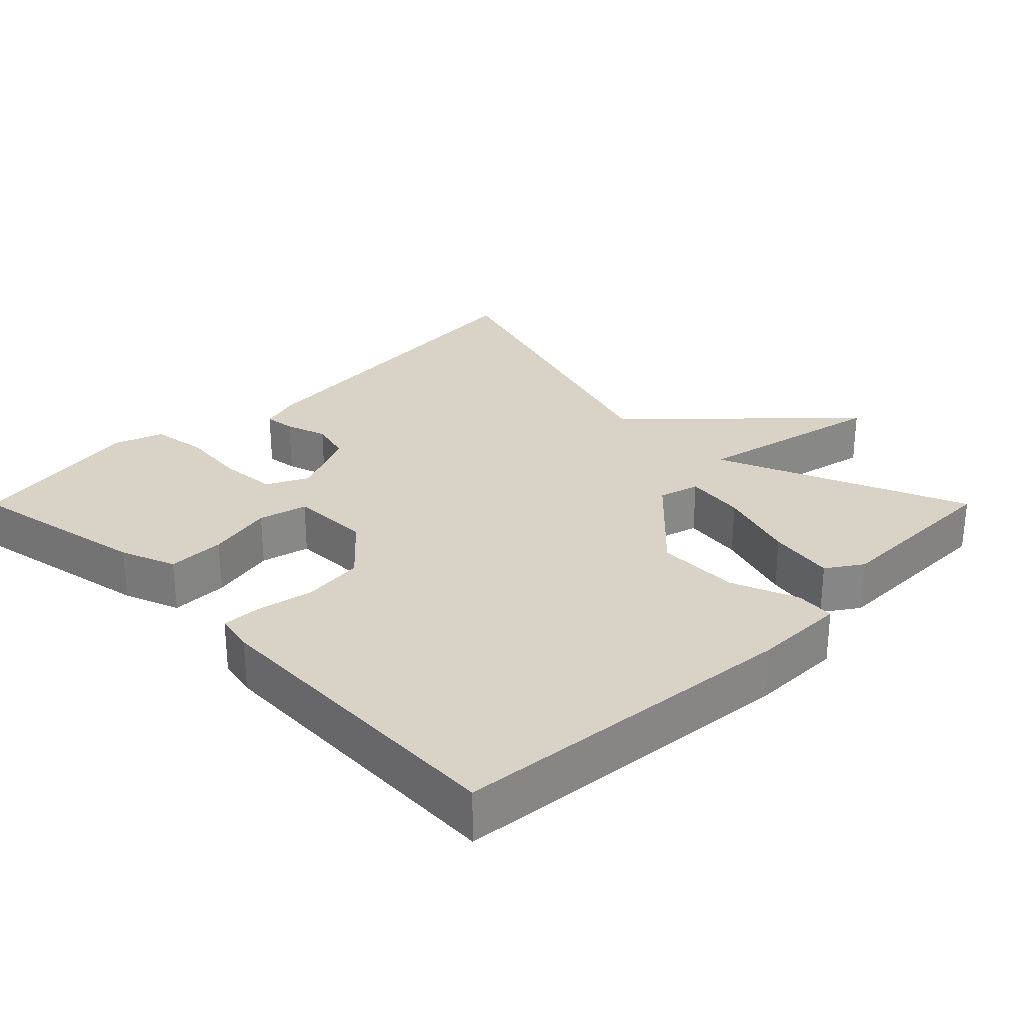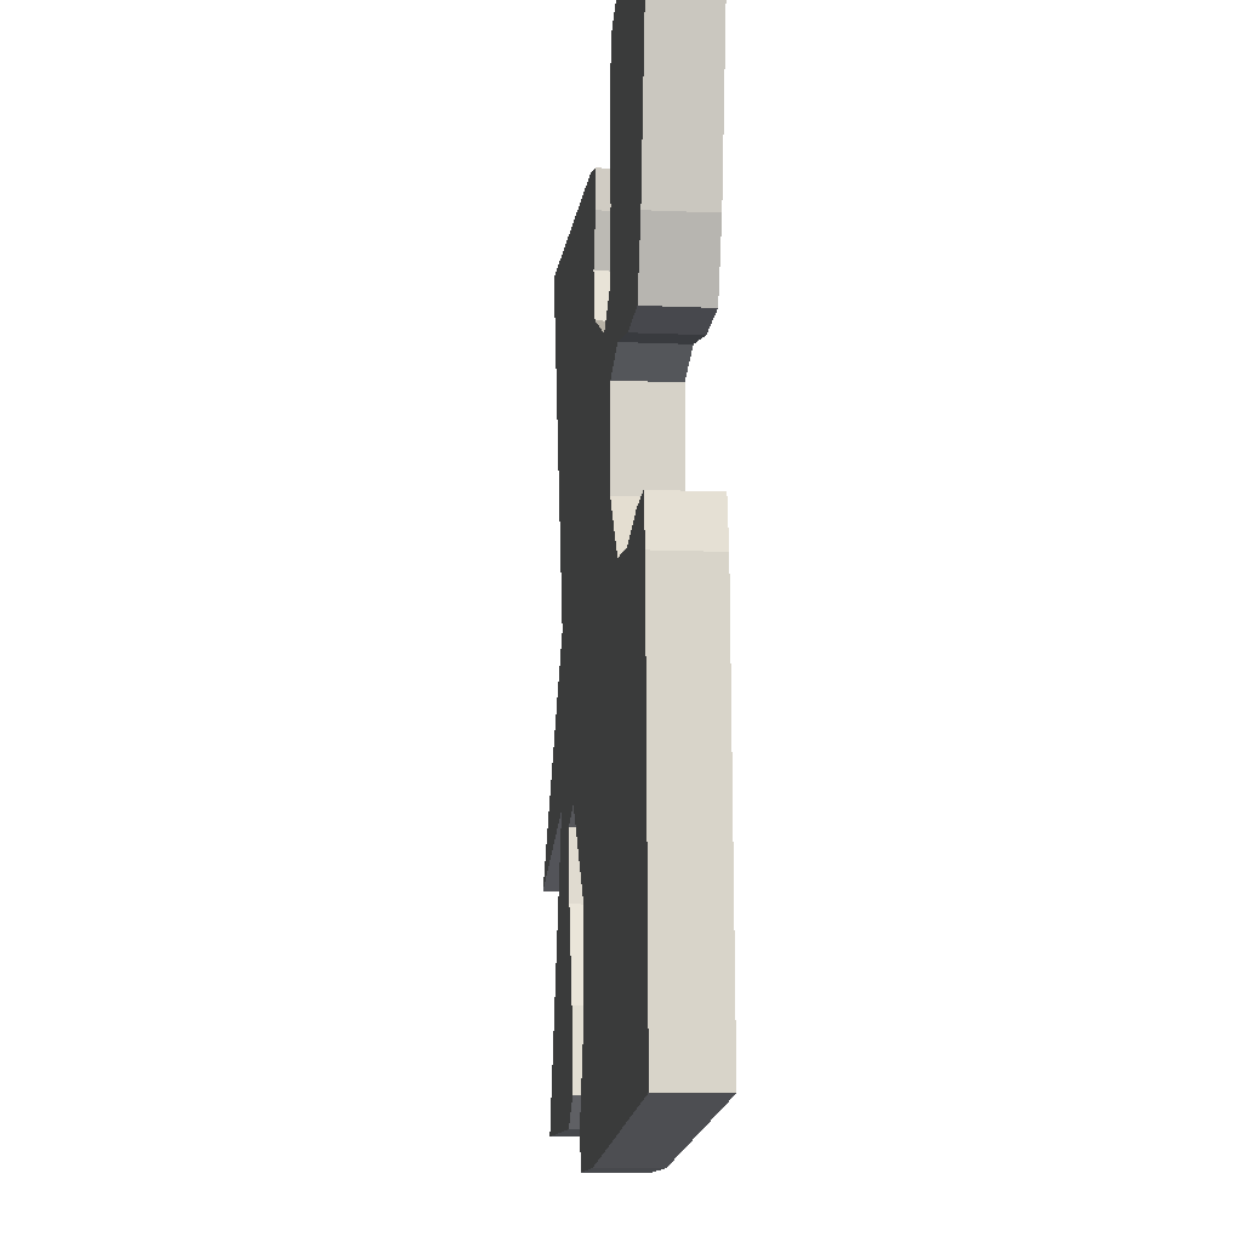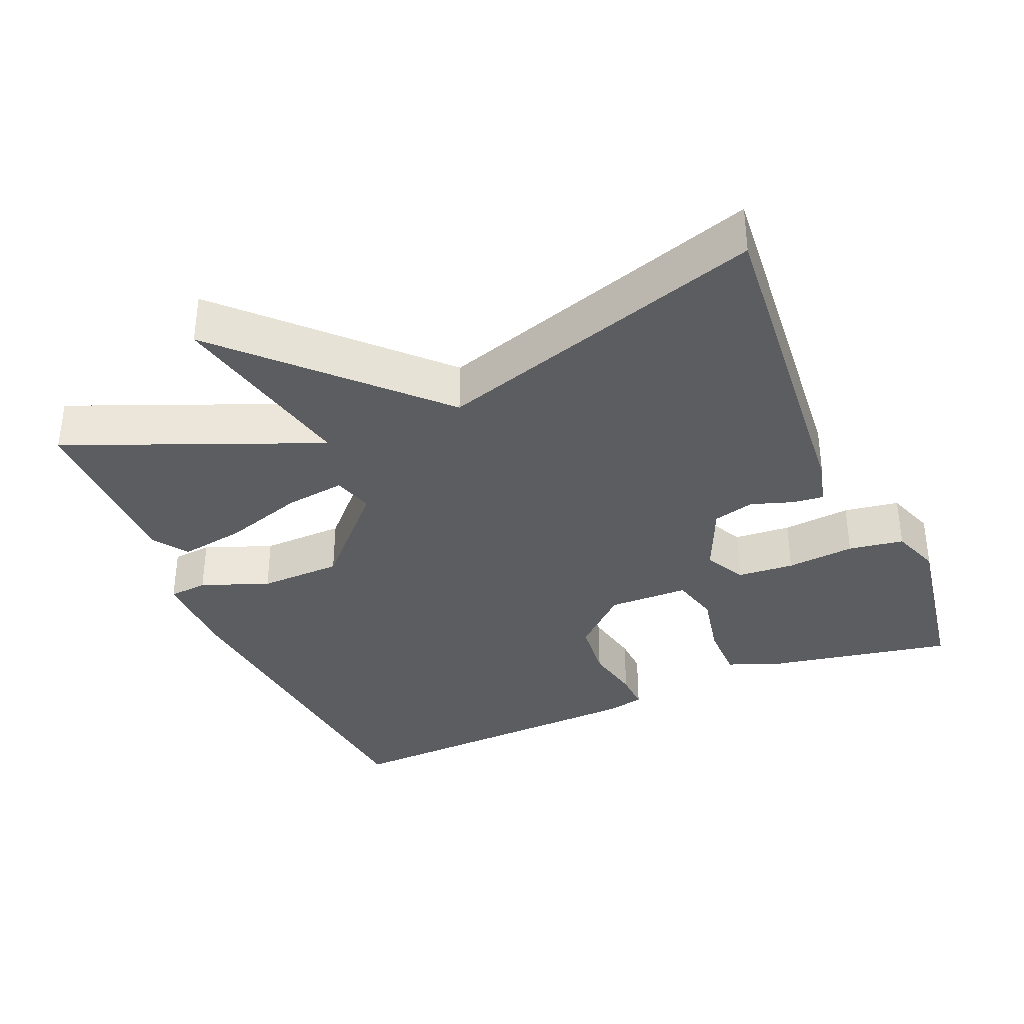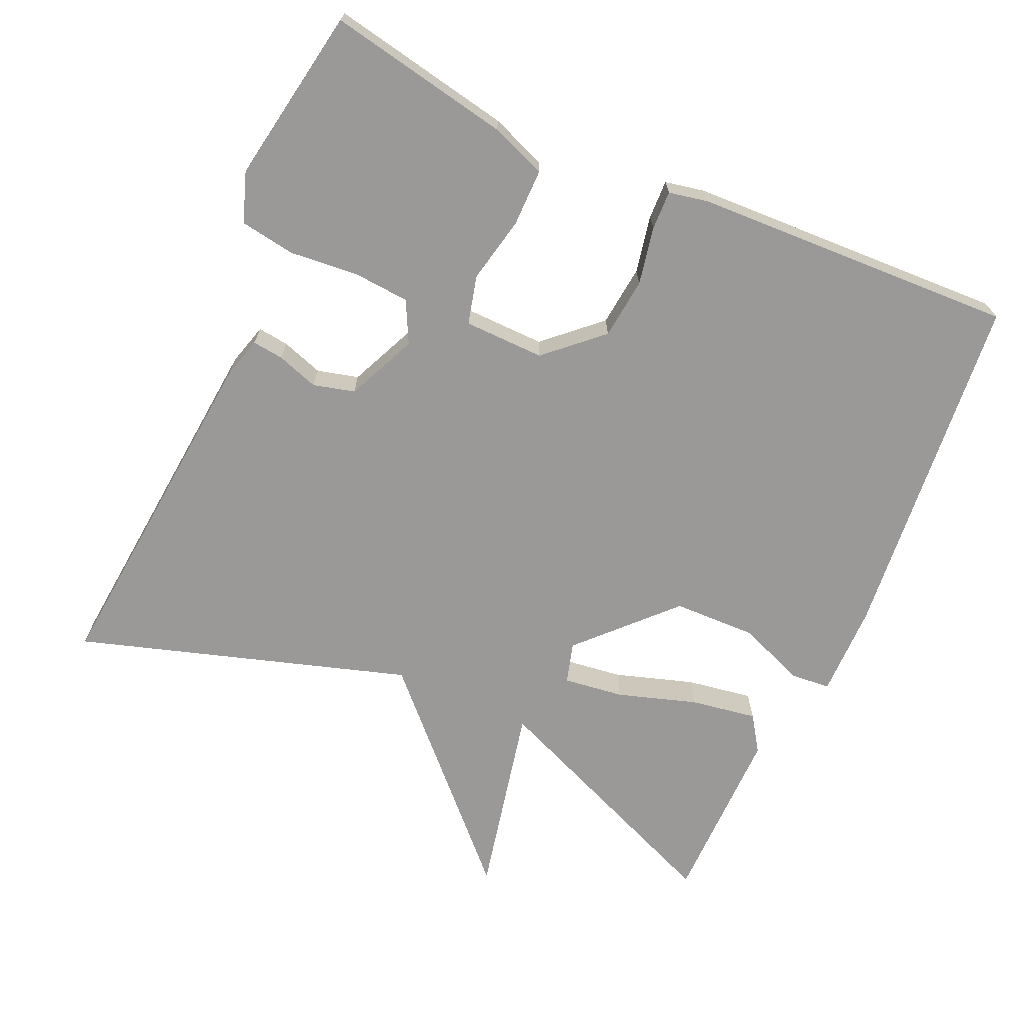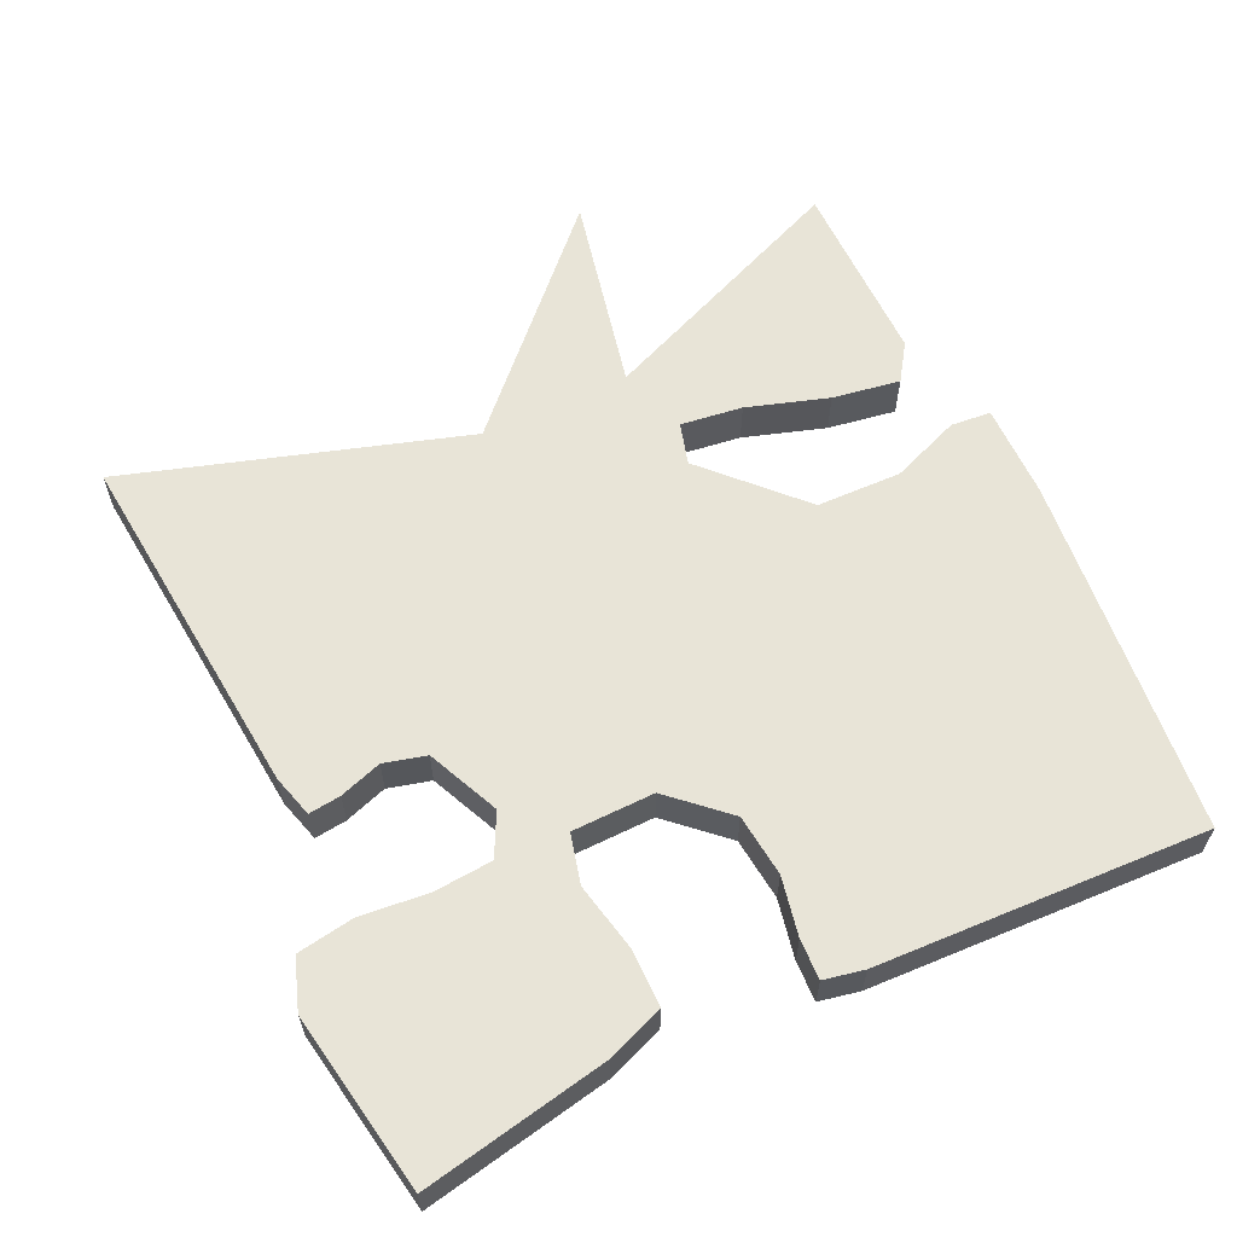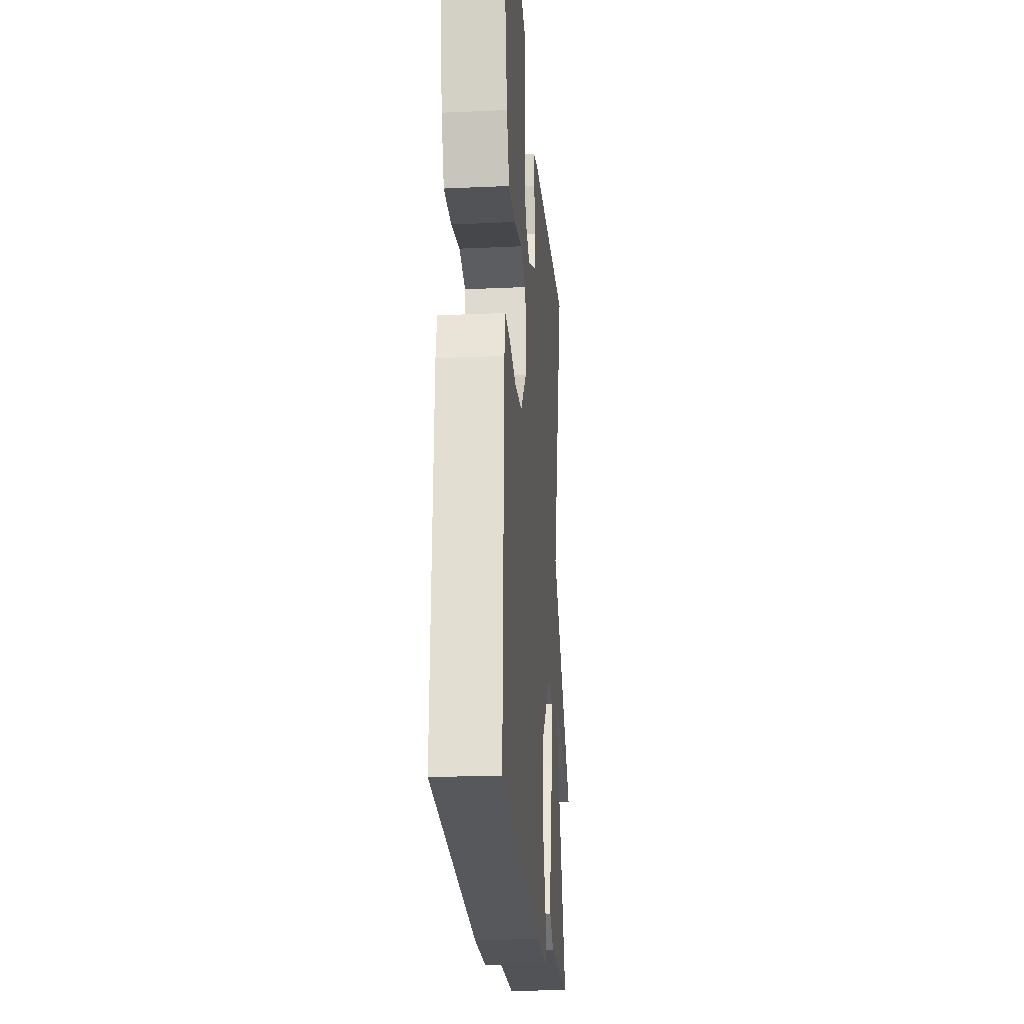
<metadata>
{"format":"obj","ext":"obj","renderer":"f3d","projection":"perspective","resolution":1024,"background":"white","views":[{"elev":28.2,"azim":135.0,"up":"+Y"},{"elev":-11.7,"azim":84.2,"up":"+Z"},{"elev":-35.6,"azim":-66.8,"up":"+Y"},{"elev":-69.0,"azim":65.8,"up":"+Y"},{"elev":61.3,"azim":64.7,"up":"+Y"},{"elev":-22.3,"azim":94.5,"up":"+Z"}]}
</metadata>
<code>
v -0.5 0.07 -0.5
v -0.357 0.07 -0.154
v -0.622 0.07 -0.212
v -0.357 0.07 0.046
v -0.5 0.07 0.5
v -0.021 0.07 0.456
v 0.036 0.07 0.44
v 0.031 0.07 0.397
v 0.012 0.07 0.34
v 0.027 0.07 0.283
v 0.124 0.07 0.24
v 0.181 0.07 0.269
v 0.187 0.07 0.347
v 0.178 0.07 0.441
v 0.19 0.07 0.517
v 0.258 0.07 0.541
v 0.5 0.07 0.5
v 0.452 0.07 0.249
v 0.423 0.07 0.173
v 0.344 0.07 0.173
v 0.253 0.07 0.192
v 0.186 0.07 0.175
v 0.184 0.07 0.064
v 0.253 0.07 -0.011
v 0.337 0.07 -0.02
v 0.416 0.07 -0.004
v 0.47 0.07 -0.002
v 0.481 0.07 -0.056
v 0.5 0.07 -0.5
v 0.016 0.07 -0.547
v -0.111 0.07 -0.548
v -0.116 0.07 -0.494
v -0.08 0.07 -0.401
v -0.083 0.07 -0.287
v -0.207 0.07 -0.169
v -0.263 0.07 -0.185
v -0.252 0.07 -0.268
v -0.217 0.07 -0.377
v -0.202 0.07 -0.468
v -0.251 0.07 -0.501
v -0.5 0 -0.5
v -0.357 0 -0.154
v -0.622 0 -0.212
v -0.357 0 0.046
v -0.5 0 0.5
v -0.021 0 0.456
v 0.036 0 0.44
v 0.031 0 0.397
v 0.012 0 0.34
v 0.027 0 0.283
v 0.124 0 0.24
v 0.181 0 0.269
v 0.187 0 0.347
v 0.178 0 0.441
v 0.19 0 0.517
v 0.258 0 0.541
v 0.5 0 0.5
v 0.452 0 0.249
v 0.423 0 0.173
v 0.344 0 0.173
v 0.253 0 0.192
v 0.186 0 0.175
v 0.184 0 0.064
v 0.253 0 -0.011
v 0.337 0 -0.02
v 0.416 0 -0.004
v 0.47 0 -0.002
v 0.481 0 -0.056
v 0.5 0 -0.5
v 0.016 0 -0.547
v -0.111 0 -0.548
v -0.116 0 -0.494
v -0.08 0 -0.401
v -0.083 0 -0.287
v -0.207 0 -0.169
v -0.263 0 -0.185
v -0.252 0 -0.268
v -0.217 0 -0.377
v -0.202 0 -0.468
v -0.251 0 -0.501
f 40 1 2
f 39 40 2
f 38 39 2
f 37 38 2
f 36 37 2
f 35 36 2
f 31 32 33
f 30 31 33
f 29 30 33
f 28 29 33
f 27 28 33
f 26 27 33
f 25 26 33
f 24 25 33 34
f 23 24 34 35
f 19 20 21
f 18 19 21
f 17 18 21
f 16 17 21
f 15 16 21
f 14 15 21
f 13 14 21
f 12 13 21 22
f 23 35 2
f 22 23 2
f 12 22 2
f 11 12 2
f 7 8 9
f 6 7 9
f 5 6 9
f 4 5 9
f 2 3 4
f 11 2 4
f 10 11 4
f 4 9 10
f 42 41 80
f 42 80 79
f 42 79 78
f 42 78 77
f 42 77 76
f 42 76 75
f 73 72 71
f 73 71 70
f 73 70 69
f 73 69 68
f 73 68 67
f 73 67 66
f 73 66 65
f 74 73 65 64
f 75 74 64 63
f 61 60 59
f 61 59 58
f 61 58 57
f 61 57 56
f 61 56 55
f 61 55 54
f 61 54 53
f 62 61 53 52
f 42 75 63
f 42 63 62
f 42 62 52
f 42 52 51
f 49 48 47
f 49 47 46
f 49 46 45
f 49 45 44
f 44 43 42
f 44 42 51
f 44 51 50
f 50 49 44
f 1 41 42 2
f 2 42 43 3
f 3 43 44 4
f 4 44 45 5
f 5 45 46 6
f 6 46 47 7
f 7 47 48 8
f 8 48 49 9
f 9 49 50 10
f 10 50 51 11
f 11 51 52 12
f 12 52 53 13
f 13 53 54 14
f 14 54 55 15
f 15 55 56 16
f 16 56 57 17
f 17 57 58 18
f 18 58 59 19
f 19 59 60 20
f 20 60 61 21
f 21 61 62 22
f 22 62 63 23
f 23 63 64 24
f 24 64 65 25
f 25 65 66 26
f 26 66 67 27
f 27 67 68 28
f 28 68 69 29
f 29 69 70 30
f 30 70 71 31
f 31 71 72 32
f 32 72 73 33
f 33 73 74 34
f 34 74 75 35
f 35 75 76 36
f 36 76 77 37
f 37 77 78 38
f 38 78 79 39
f 39 79 80 40
f 40 80 41 1

</code>
